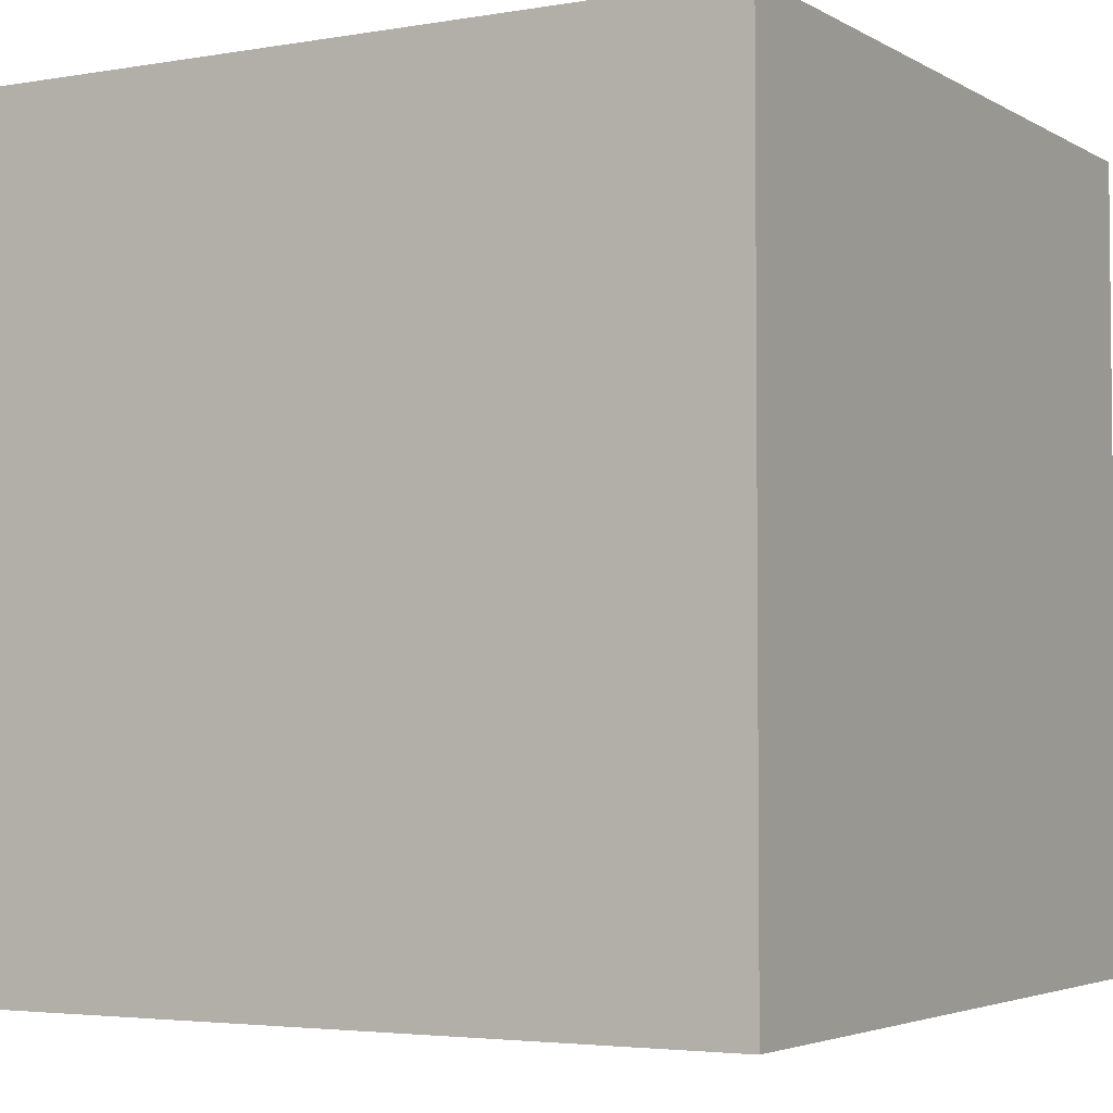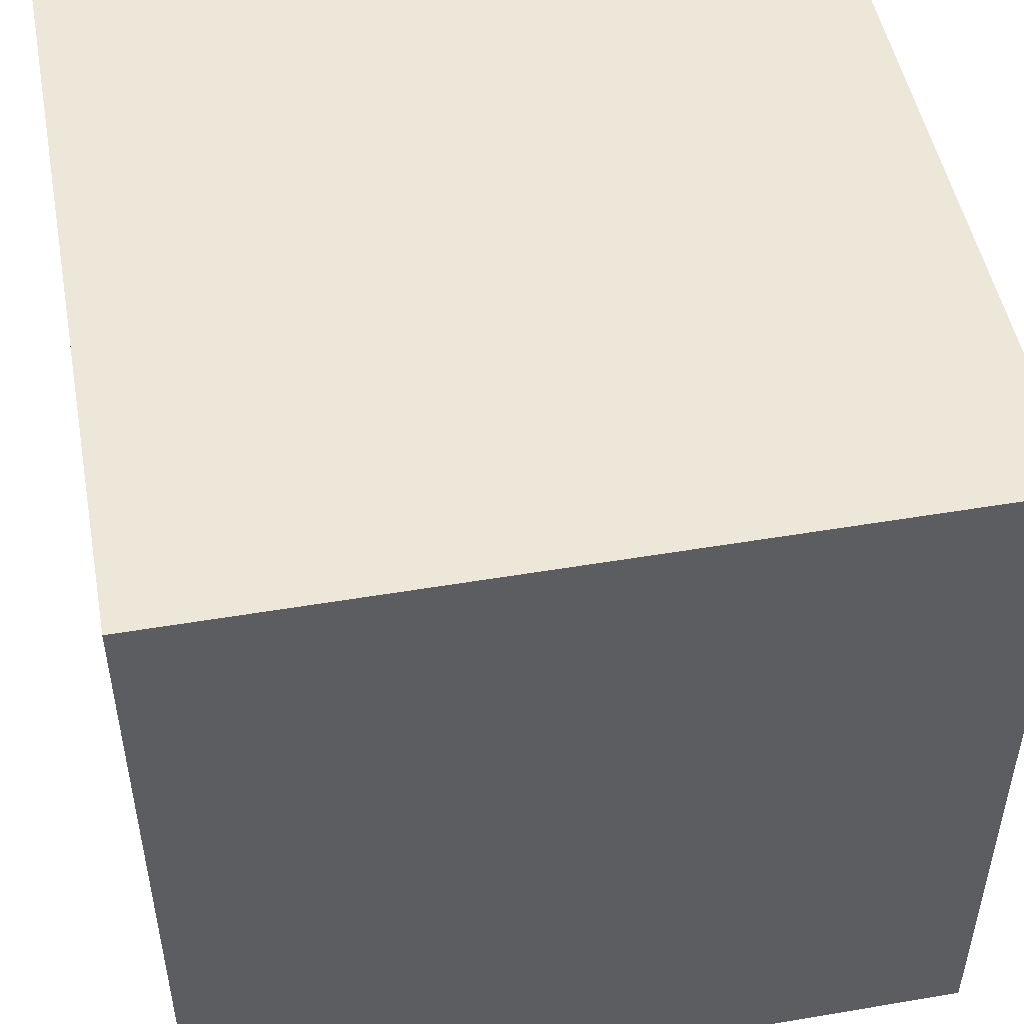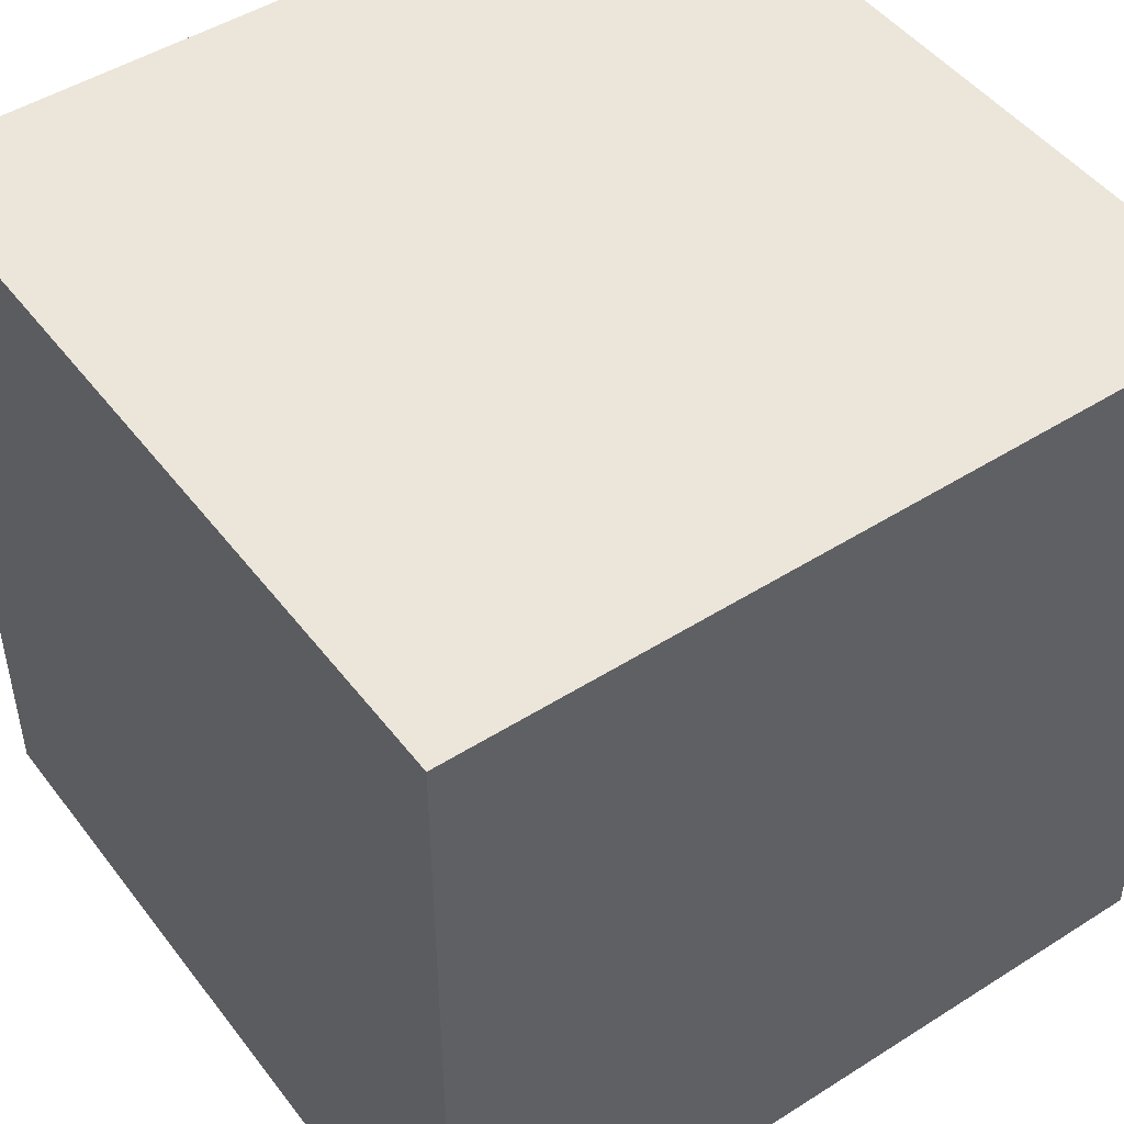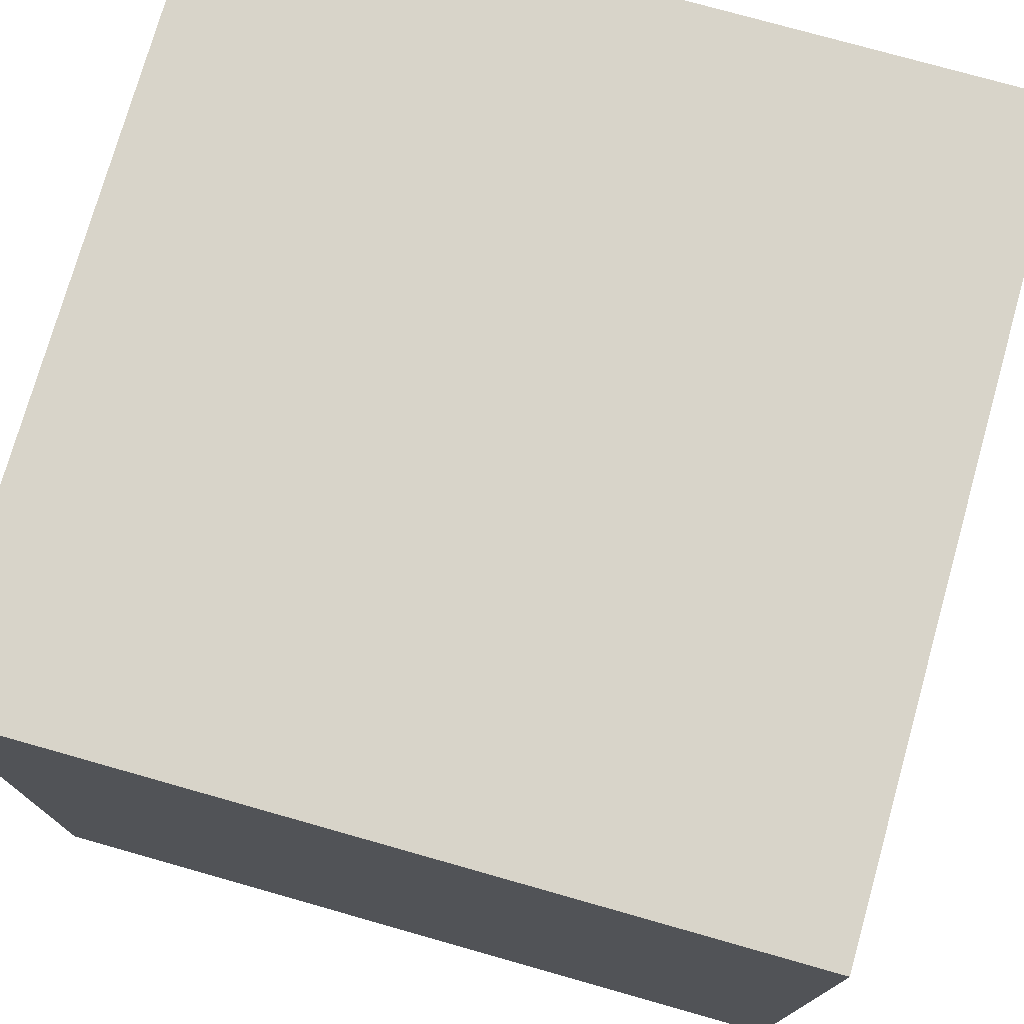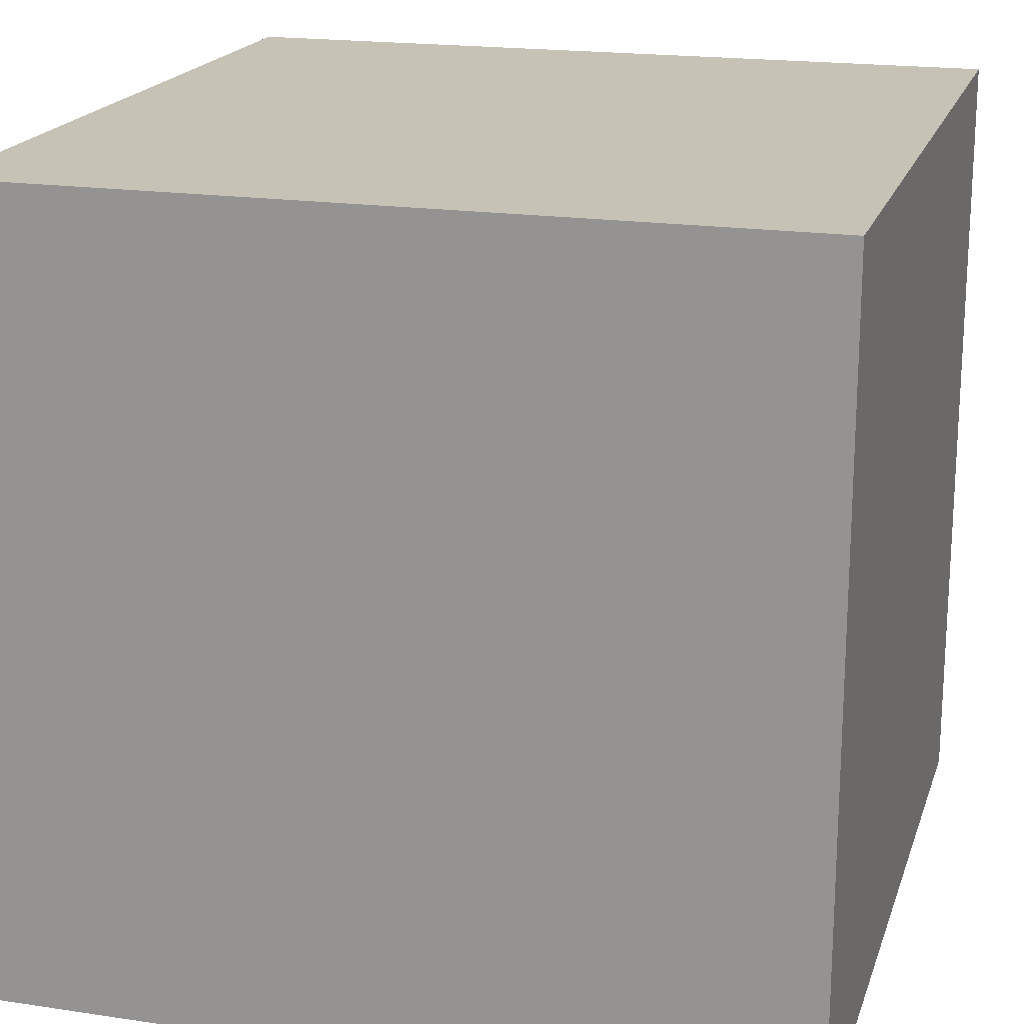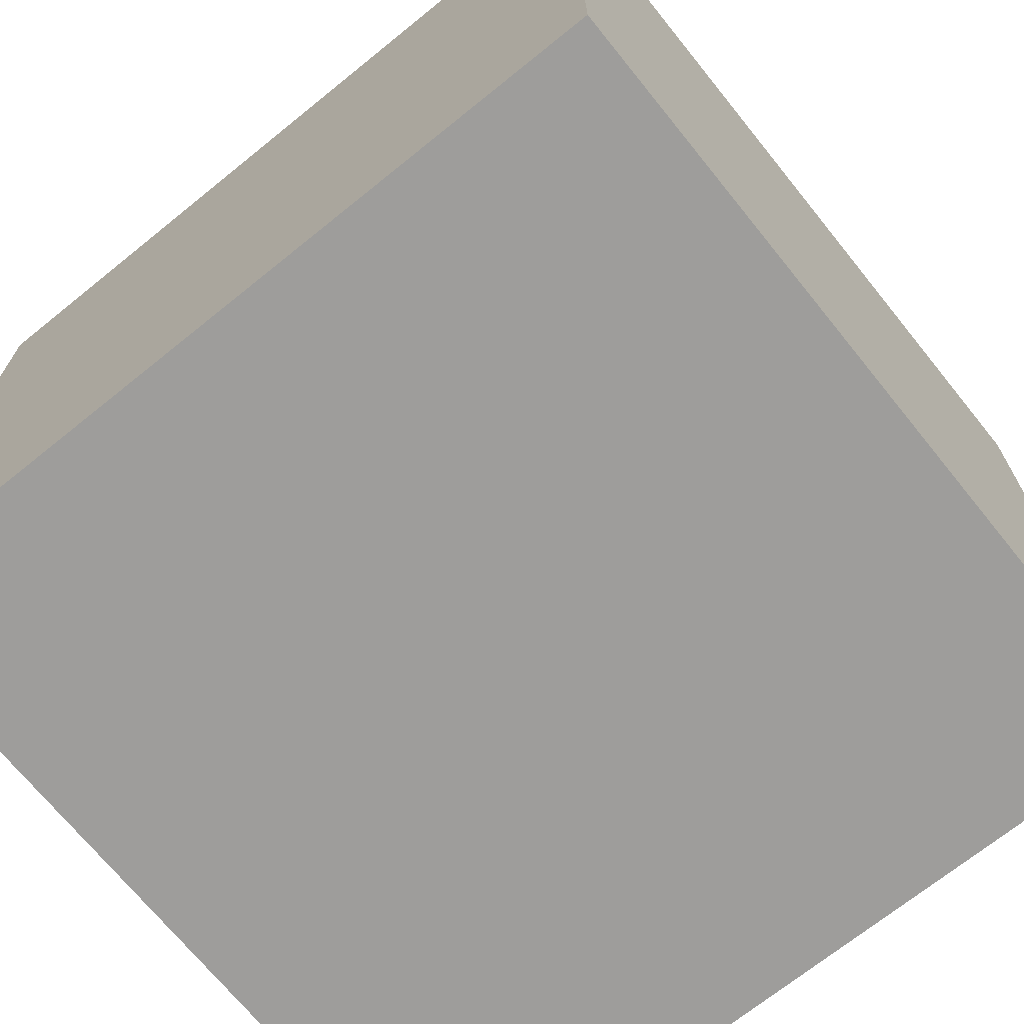
<metadata>
{"format":"obj","ext":"obj","renderer":"f3d","projection":"perspective","resolution":1024,"background":"white","views":[{"elev":-3.7,"azim":-60.2,"up":"+Z"},{"elev":49.6,"azim":169.4,"up":"+Y"},{"elev":47.8,"azim":144.5,"up":"+Y"},{"elev":75.7,"azim":-164.2,"up":"+Y"},{"elev":19.1,"azim":-164.2,"up":"+Y"},{"elev":-70.4,"azim":-51.1,"up":"+Z"}]}
</metadata>
<code>
o Cube
v 1 -1 -1
v 1 -1 1
v -1 -1 1
v -1 -1 -1
v 1 1 -1
v 1 1 1
v -1 1 1
v -1 1 -1
f 2 3 4
f 6 5 7
f 2 1 6
f 3 2 7
f 4 3 8
f 8 5 4
f 1 2 4
f 3 7 8
f 5 8 7
f 5 1 4
f 2 6 7
f 1 5 6

</code>
